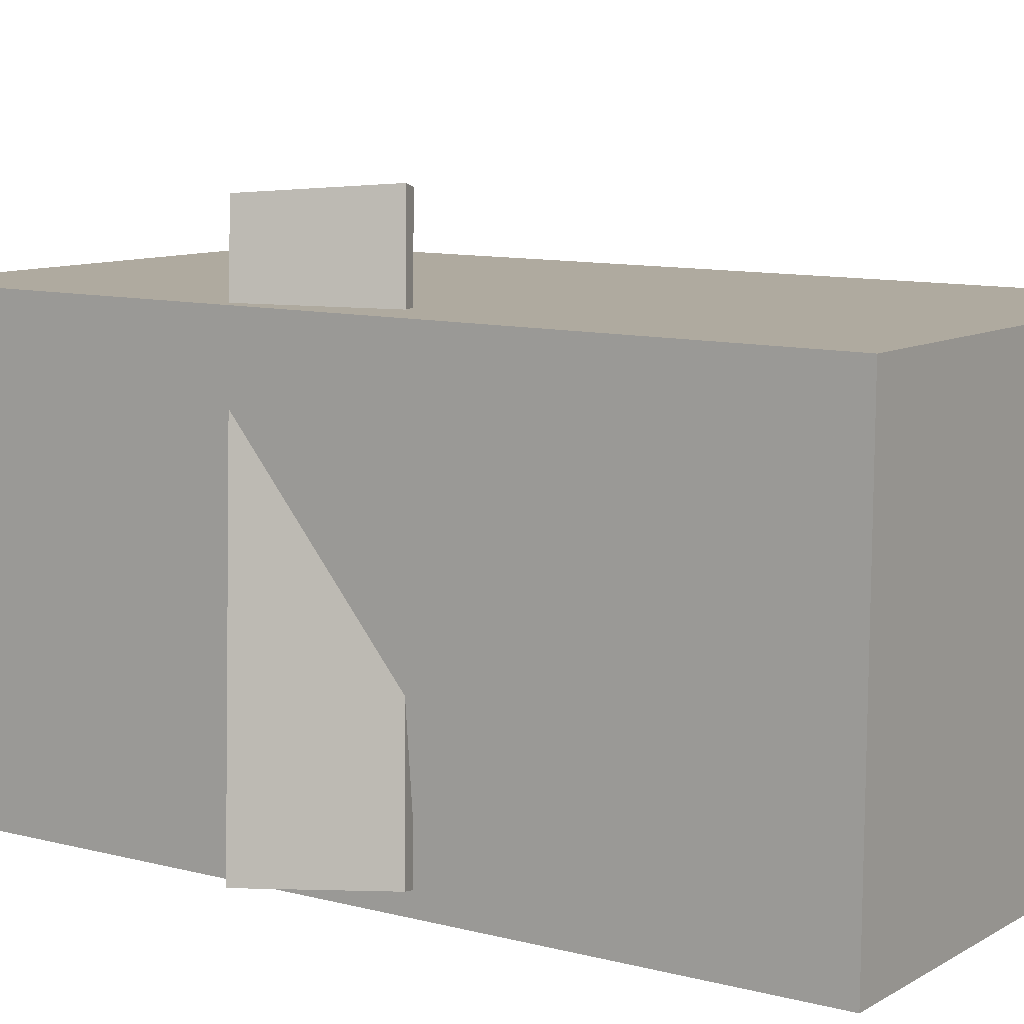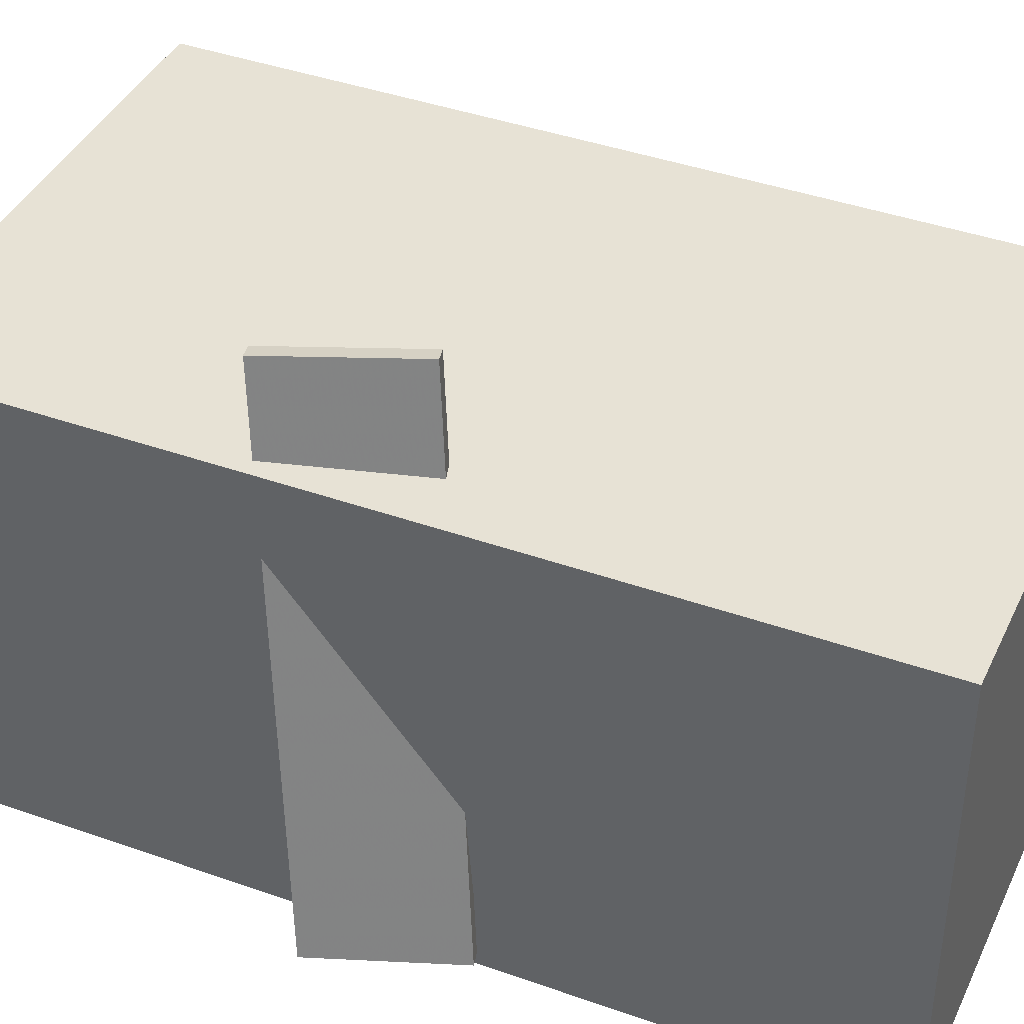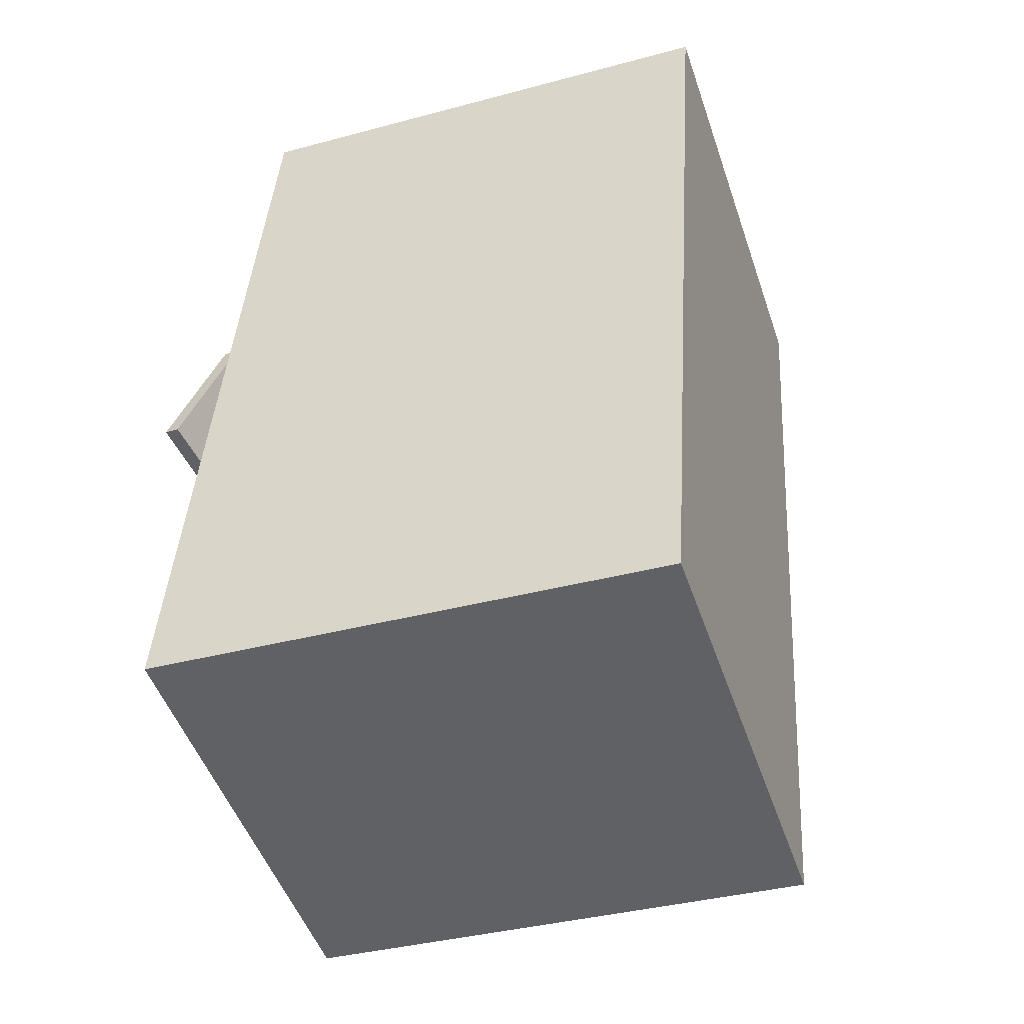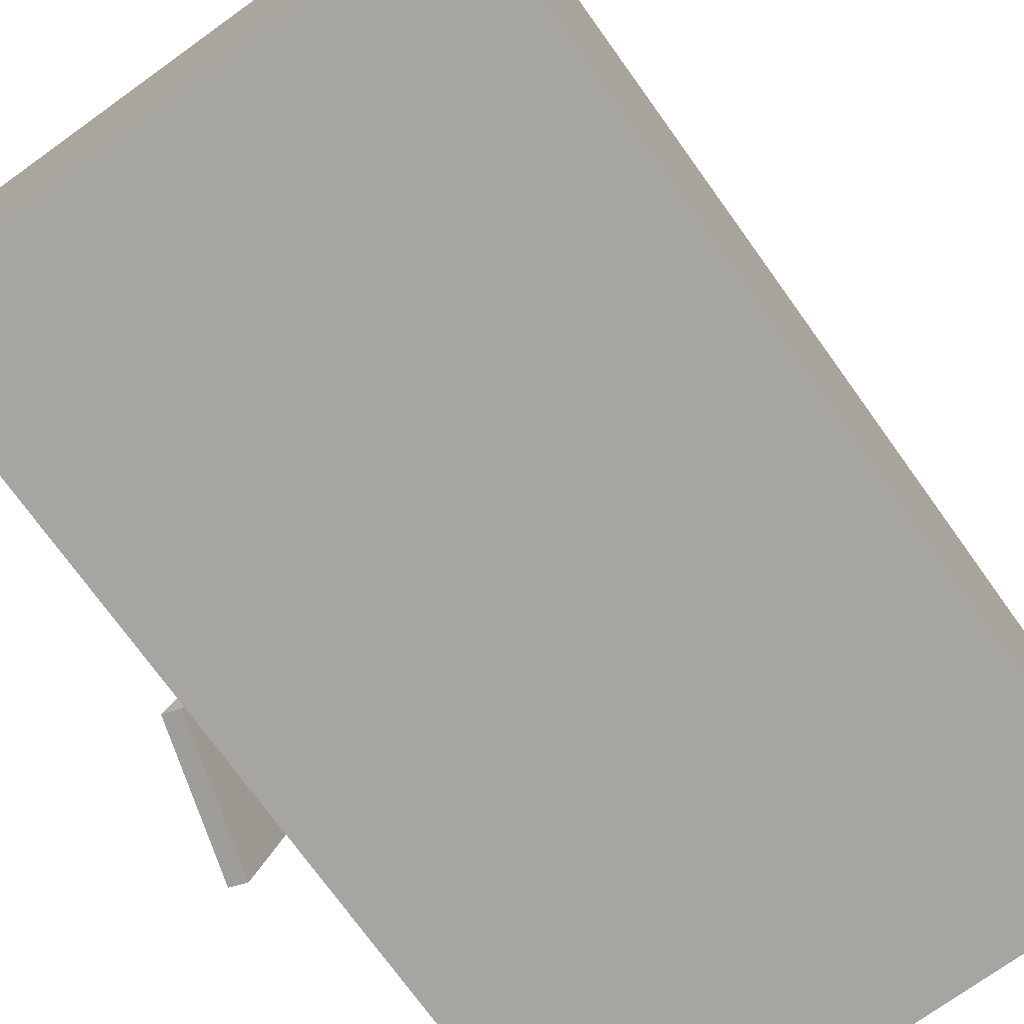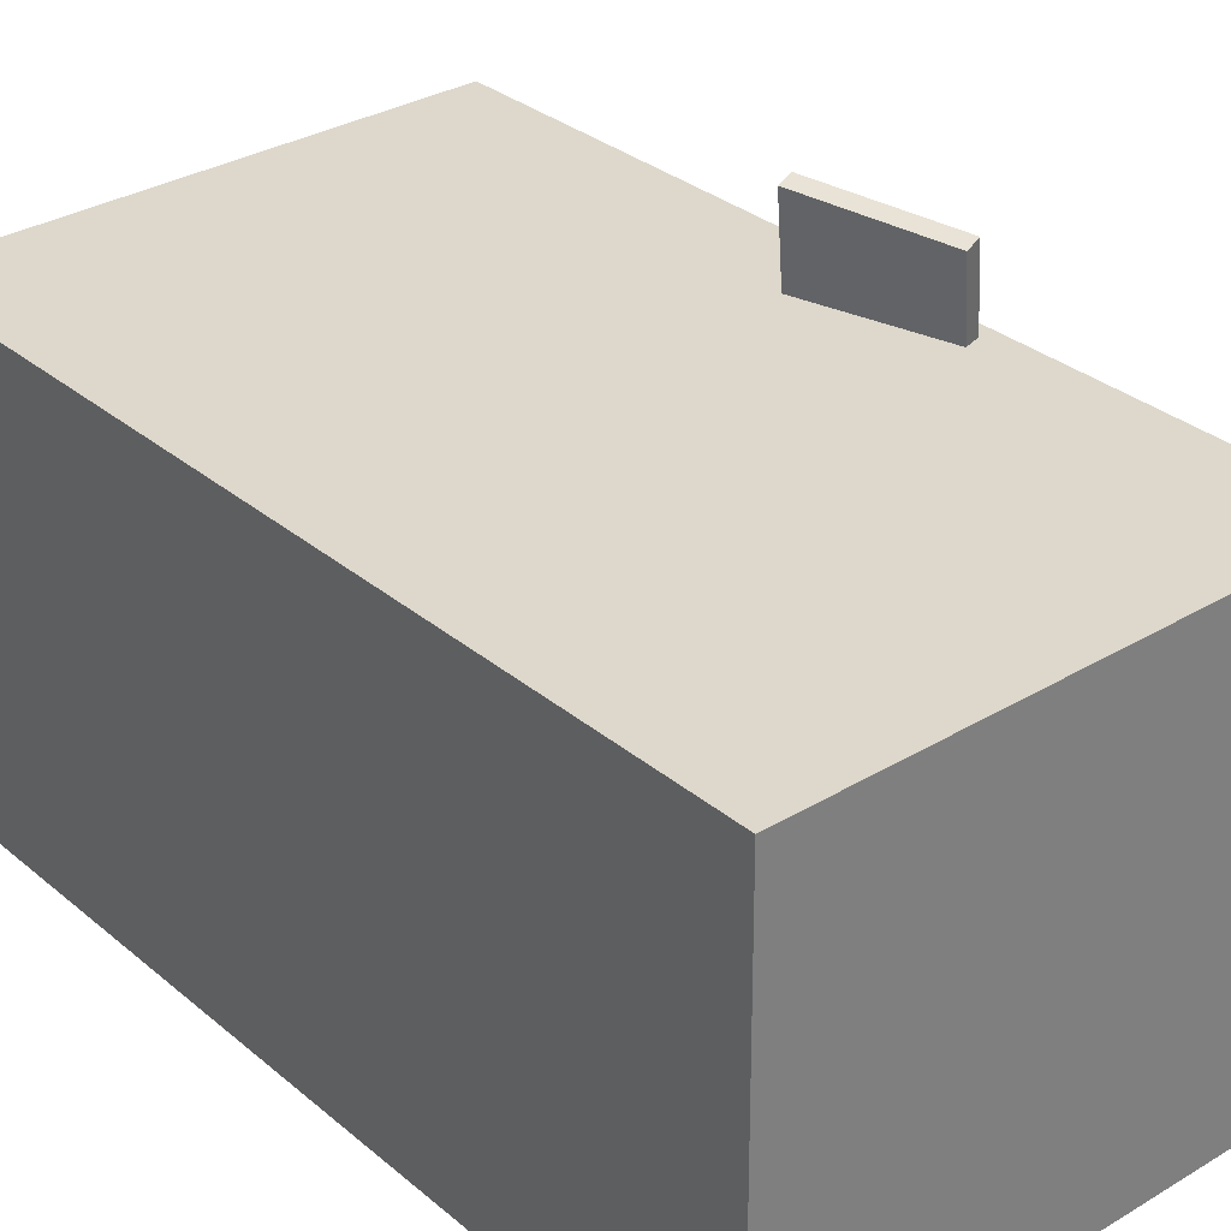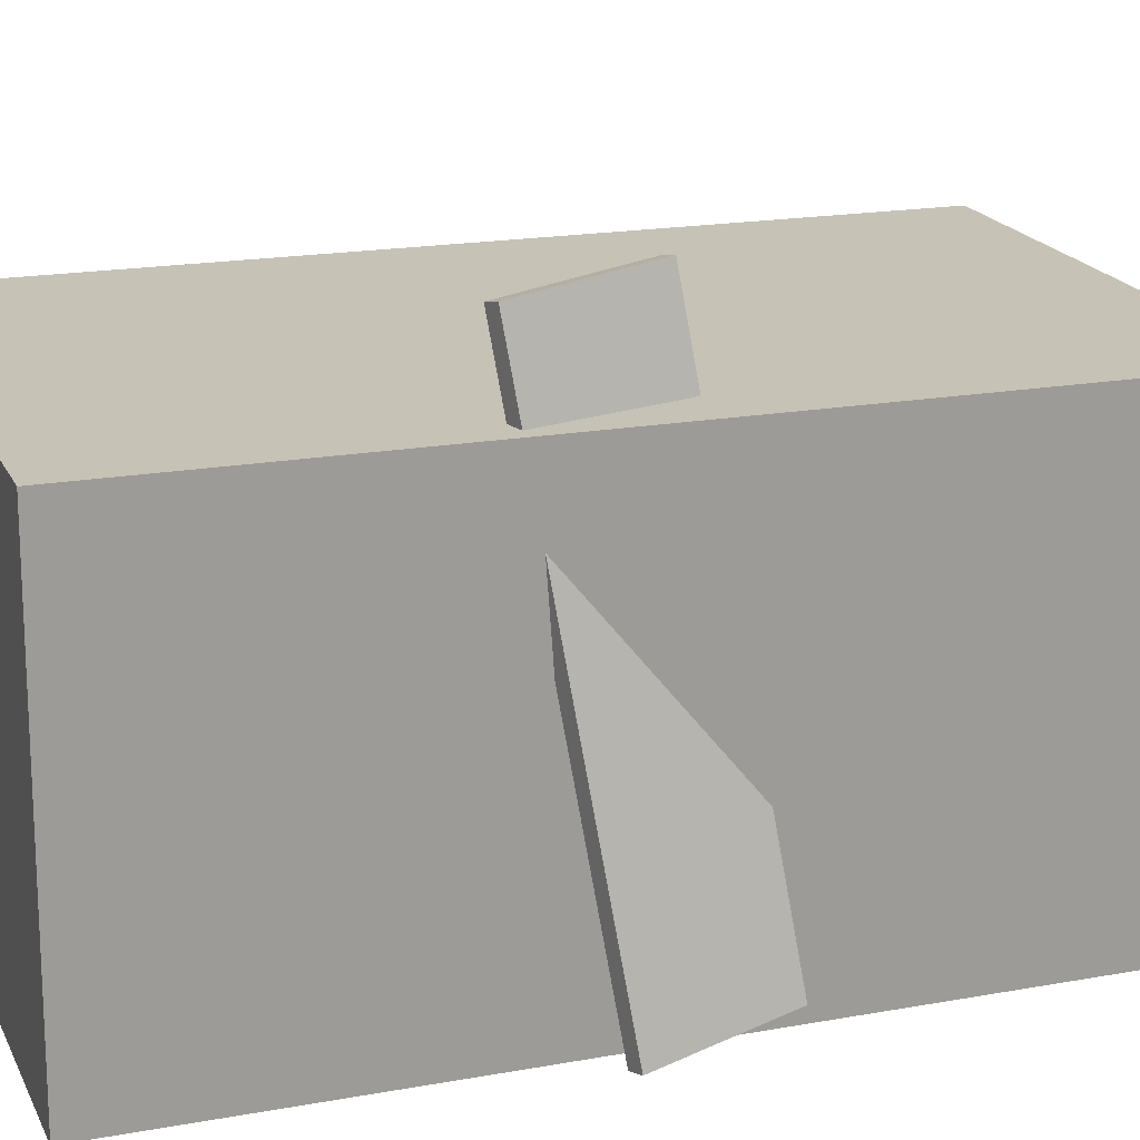
<metadata>
{"format":"obj","ext":"obj","renderer":"f3d","projection":"perspective","resolution":1024,"background":"white","views":[{"elev":9.2,"azim":127.9,"up":"+Z"},{"elev":39.8,"azim":117.5,"up":"+Z"},{"elev":-50.0,"azim":-161.4,"up":"+Y"},{"elev":-74.2,"azim":-140.2,"up":"+Z"},{"elev":31.9,"azim":-36.1,"up":"+Z"},{"elev":19.4,"azim":74.5,"up":"+Z"}]}
</metadata>
<code>
v 0.317 -0.04676 -0.2108
v 0.2288 -0.1159 0.2815
v 0.3018 -0.05219 -0.2143
v 0.2135 -0.1214 0.278
v 0.2692 0.08107 -0.2014
v 0.181 0.0119 0.2909
v 0.254 0.07564 -0.2049
v 0.1658 0.006469 0.2874
f 1.0 7.0 5.0
f 1.0 3.0 7.0
f 1.0 4.0 3.0
f 1.0 2.0 4.0
f 3.0 8.0 7.0
f 3.0 4.0 8.0
f 5.0 7.0 8.0
f 5.0 8.0 6.0
f 1.0 5.0 6.0
f 1.0 6.0 2.0
f 2.0 6.0 8.0
f 2.0 8.0 4.0
v -0.2084 -0.4554 -0.2255
v -0.2085 -0.452 0.2054
v -0.269 0.3891 -0.2322
v -0.2692 0.3925 0.1987
v 0.2798 -0.4204 -0.2256
v 0.2796 -0.417 0.2053
v 0.2191 0.4242 -0.2323
v 0.219 0.4276 0.1986
f 9.0 15.0 13.0
f 9.0 11.0 15.0
f 9.0 12.0 11.0
f 9.0 10.0 12.0
f 11.0 16.0 15.0
f 11.0 12.0 16.0
f 13.0 15.0 16.0
f 13.0 16.0 14.0
f 9.0 13.0 14.0
f 9.0 14.0 10.0
f 10.0 14.0 16.0
f 10.0 16.0 12.0

</code>
